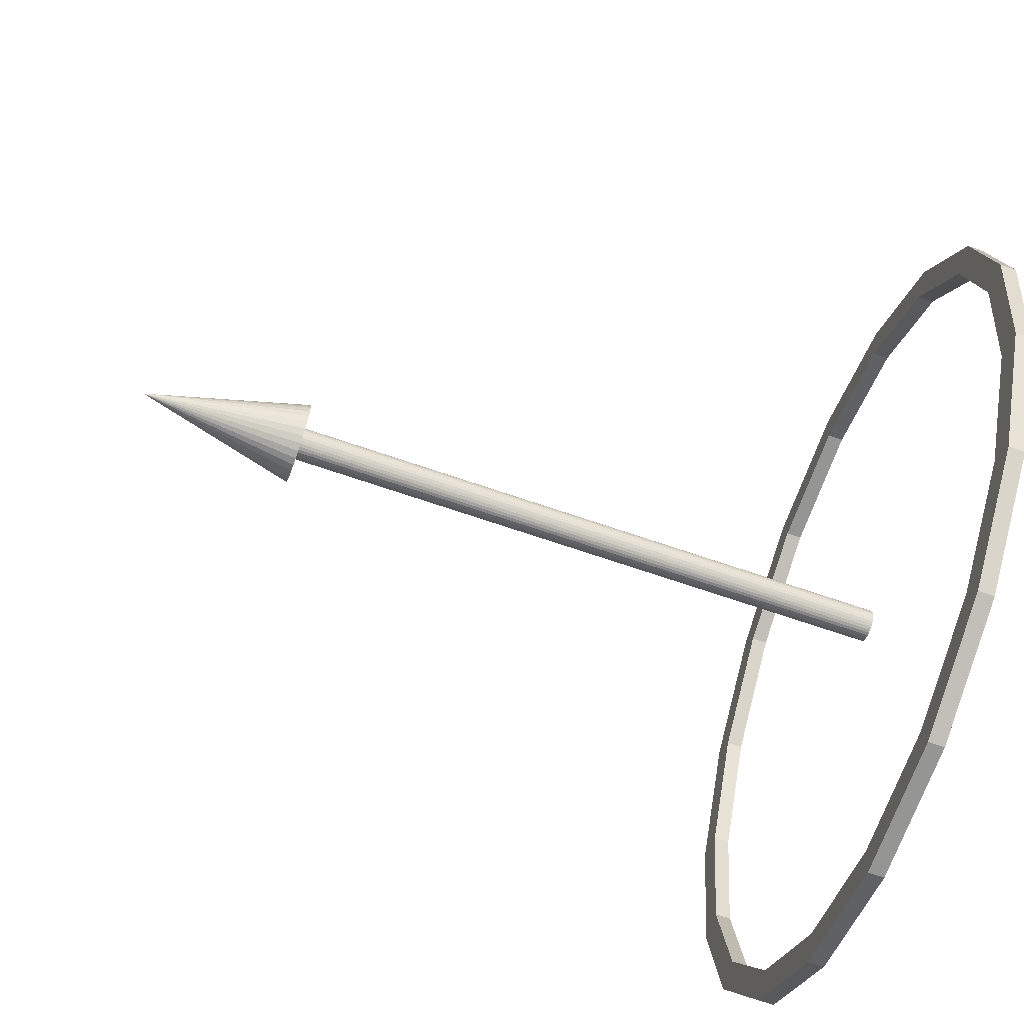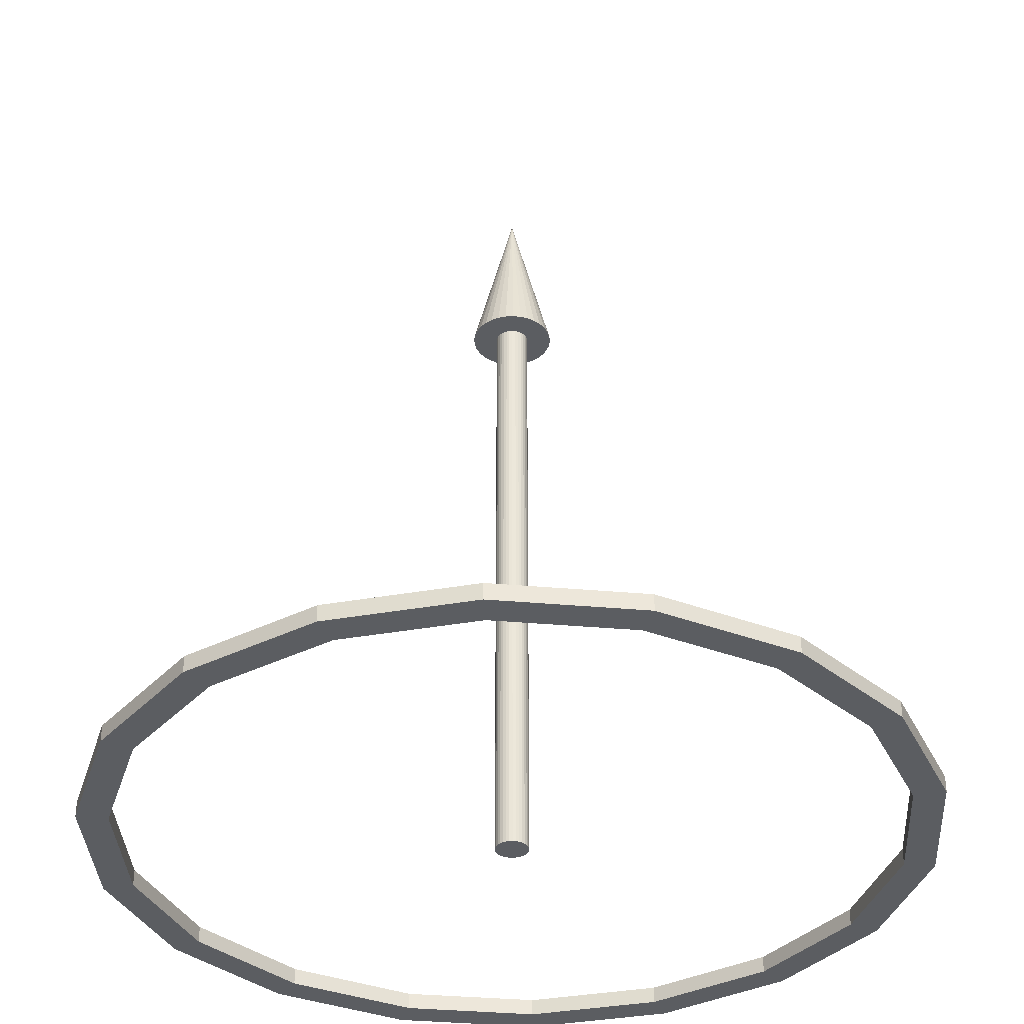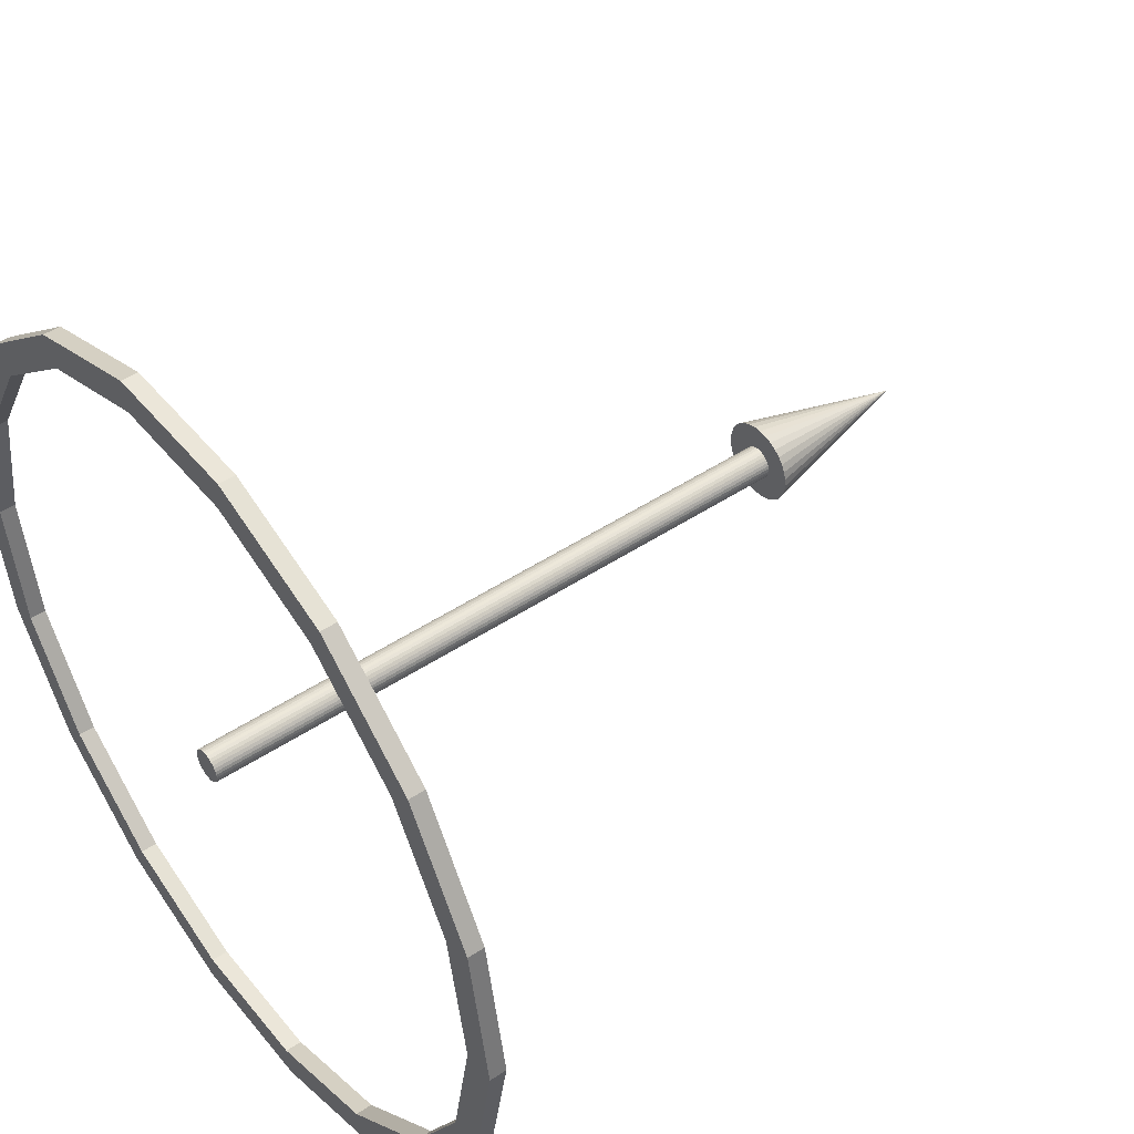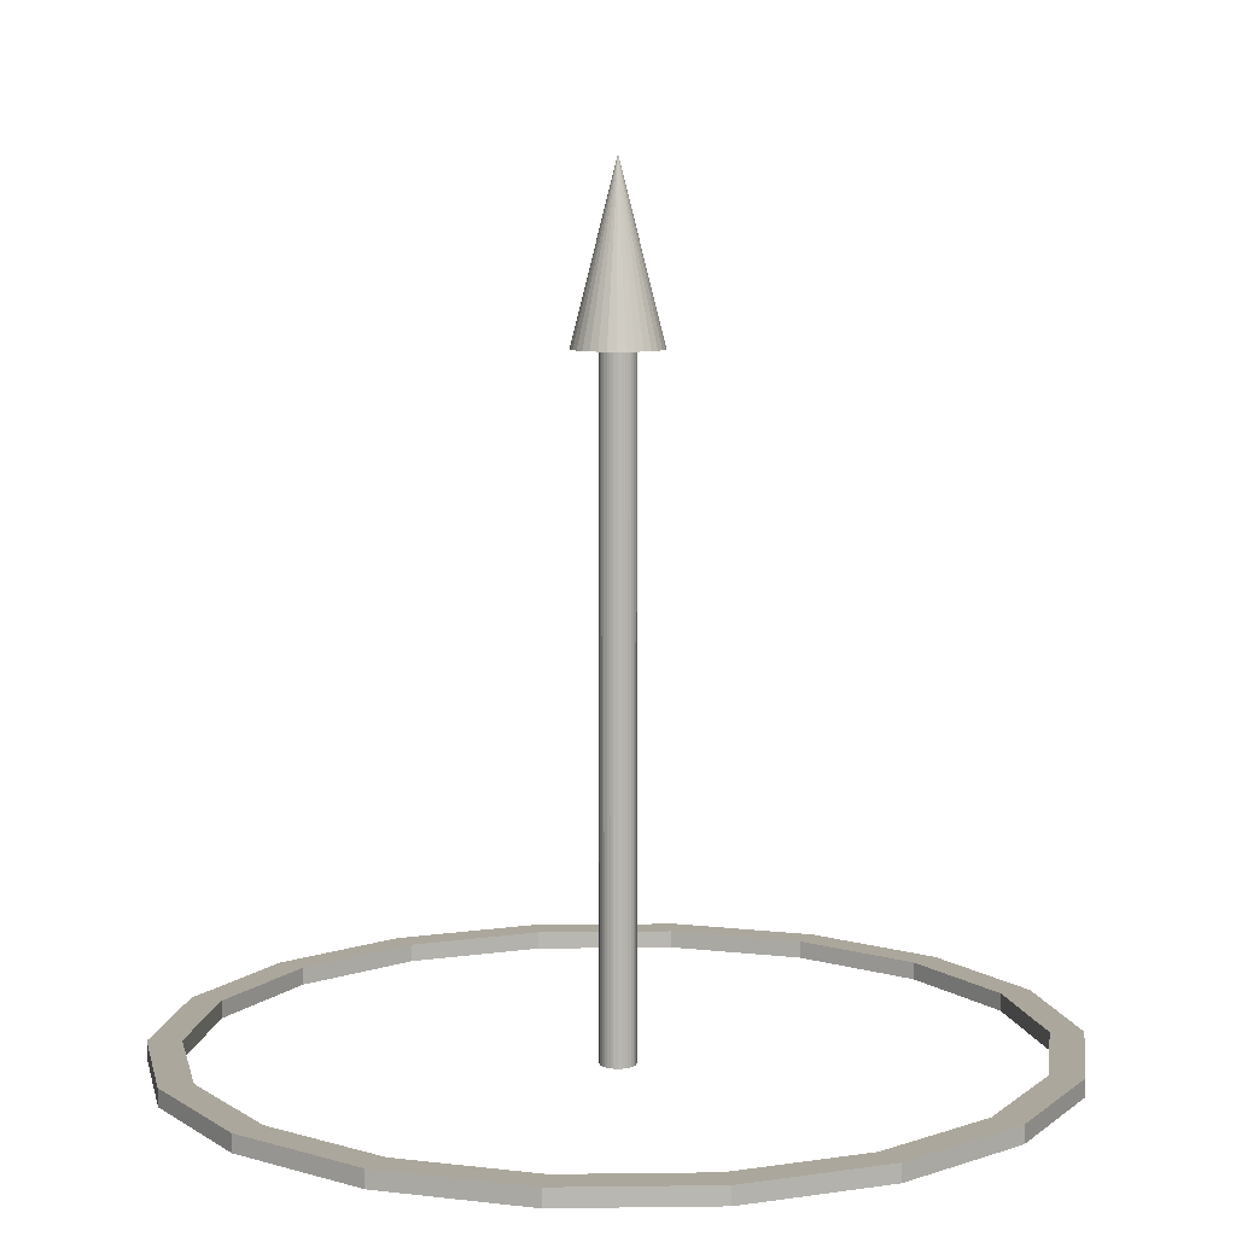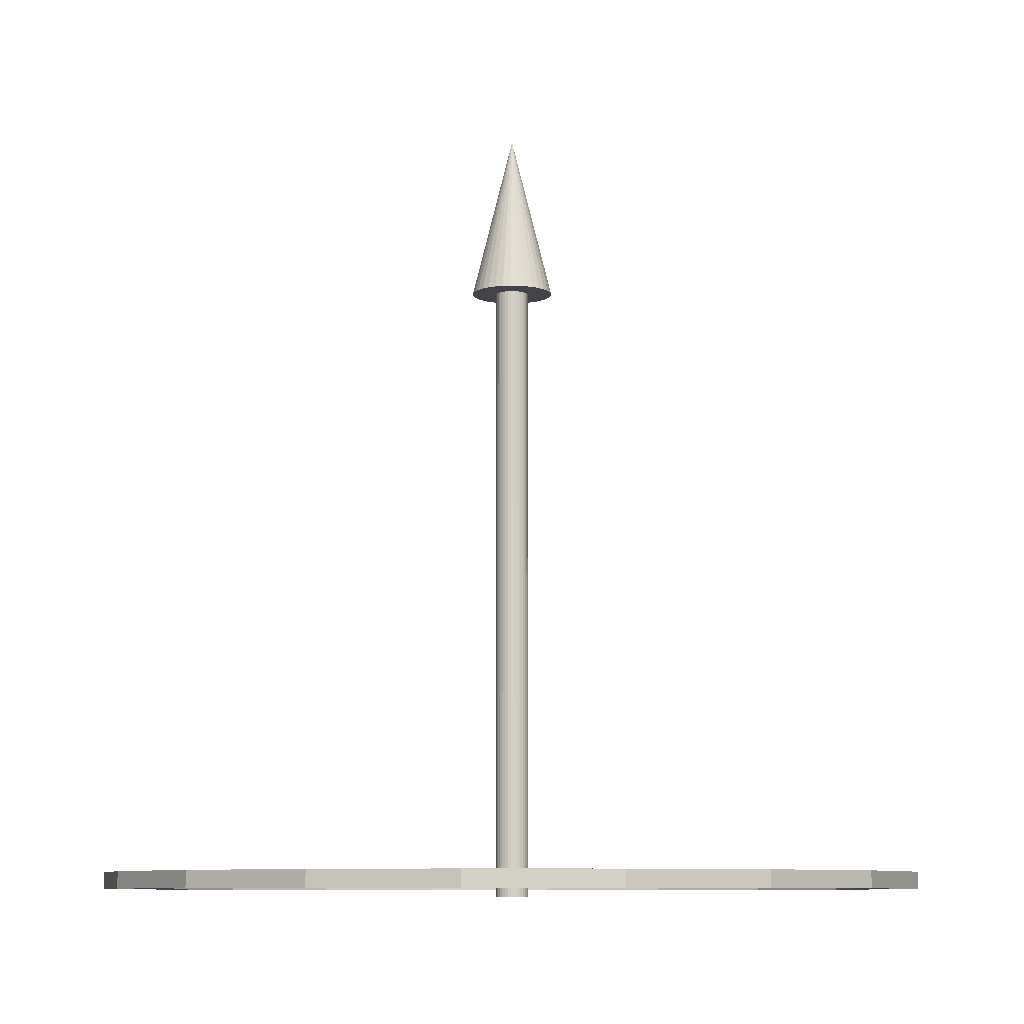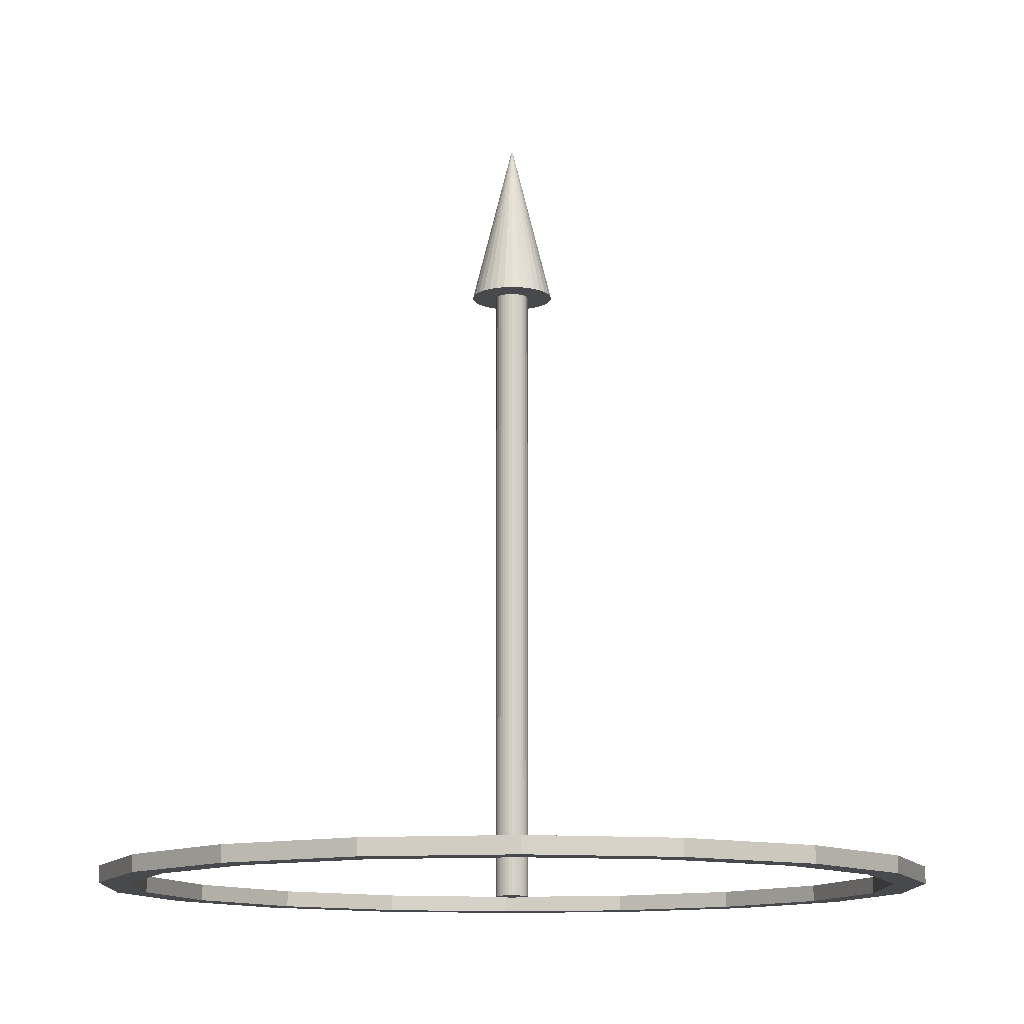
<metadata>
{"format":"obj","ext":"obj","renderer":"f3d","projection":"perspective","resolution":1024,"background":"white","views":[{"elev":-67.3,"azim":70.8,"up":"+Y"},{"elev":-36.0,"azim":-46.7,"up":"+Z"},{"elev":47.1,"azim":-127.0,"up":"+Y"},{"elev":8.4,"azim":-122.0,"up":"+Z"},{"elev":-8.4,"azim":36.1,"up":"+Z"},{"elev":-12.2,"azim":168.9,"up":"+Z"}]}
</metadata>
<code>
v  0.5 0 0.01002
v  0.4698 0.171 0.01002
v  0.5 0 0.03005
v  0.4698 0.171 0.03005
v  0.383 0.3214 0.01002
v  0.383 0.3214 0.03005
v  0.25 0.433 0.01002
v  0.25 0.433 0.03005
v  0.08682 0.4924 0.01002
v  0.08682 0.4924 0.03005
v  -0.08682 0.4924 0.01002
v  -0.08682 0.4924 0.03005
v  -0.25 0.433 0.01002
v  -0.25 0.433 0.03005
v  -0.383 0.3214 0.01002
v  -0.383 0.3214 0.03005
v  -0.4698 0.171 0.01002
v  -0.4698 0.171 0.03005
v  -0.5 0 0.03005
v  -0.5 0 0.01002
v  -0.4698 -0.171 0.01002
v  -0.4698 -0.171 0.03005
v  -0.383 -0.3214 0.01002
v  -0.383 -0.3214 0.03005
v  -0.25 -0.433 0.01002
v  -0.25 -0.433 0.03005
v  -0.08682 -0.4924 0.01002
v  -0.08682 -0.4924 0.03005
v  0.08682 -0.4924 0.01002
v  0.08682 -0.4924 0.03005
v  0.25 -0.433 0.03005
v  0.25 -0.433 0.01002
v  0.383 -0.3214 0.01002
v  0.383 -0.3214 0.03005
v  0.4698 -0.171 0.01002
v  0.4698 -0.171 0.03005
v  0.4347 0.1582 0.01002
v  0.4626 0 0.01002
v  0.4626 0 0.03005
v  0.4347 0.1582 0.03005
v  0.3543 0.2973 0.01002
v  0.3543 0.2973 0.03005
v  0.2313 0.4006 0.01002
v  0.2313 0.4006 0.03005
v  0.08032 0.4555 0.01002
v  0.08032 0.4555 0.03005
v  -0.08032 0.4555 0.01002
v  -0.08032 0.4555 0.03005
v  -0.2313 0.4006 0.01002
v  -0.2313 0.4006 0.03005
v  -0.3543 0.2973 0.01002
v  -0.3543 0.2973 0.03005
v  -0.4347 0.1582 0.01002
v  -0.4347 0.1582 0.03005
v  -0.4626 0 0.03005
v  -0.4626 0 0.01002
v  -0.4347 -0.1582 0.01002
v  -0.4347 -0.1582 0.03005
v  -0.3543 -0.2973 0.01002
v  -0.3543 -0.2973 0.03005
v  -0.2313 -0.4006 0.01002
v  -0.2313 -0.4006 0.03005
v  -0.08032 -0.4555 0.01002
v  -0.08032 -0.4555 0.03005
v  0.08032 -0.4555 0.01002
v  0.08032 -0.4555 0.03005
v  0.2313 -0.4006 0.03005
v  0.2313 -0.4006 0.01002
v  0.3543 -0.2973 0.01002
v  0.3543 -0.2973 0.03005
v  0.4347 -0.1582 0.01002
v  0.4347 -0.1582 0.03005
v  0.05008 0 0.7612
v  2.776e-17 0 0.7612
v  0.04912 0.00977 0.7612
v  0 0 0.9616
v  0.04627 0.01917 0.7612
v  0.04164 0.02782 0.7612
v  0.03541 0.03541 0.7612
v  0.02782 0.04164 0.7612
v  0.01917 0.04627 0.7612
v  0.00977 0.04912 0.7612
v  -5.135e-15 0.05008 0.7612
v  -0.00977 0.04912 0.7612
v  -0.01917 0.04627 0.7612
v  -0.02782 0.04164 0.7612
v  -0.03541 0.03541 0.7612
v  -0.04164 0.02782 0.7612
v  -0.04627 0.01917 0.7612
v  -0.04912 0.00977 0.7612
v  -0.05008 -1.044e-14 0.7612
v  -0.04912 -0.00977 0.7612
v  -0.04627 -0.01917 0.7612
v  -0.04164 -0.02782 0.7612
v  -0.03541 -0.03541 0.7612
v  -0.02782 -0.04164 0.7612
v  -0.01917 -0.04627 0.7612
v  -0.00977 -0.04912 0.7612
v  1.552e-14 -0.05008 0.7612
v  0.00977 -0.04912 0.7612
v  0.01917 -0.04627 0.7612
v  0.02782 -0.04164 0.7612
v  0.03541 -0.03541 0.7612
v  0.04164 -0.02782 0.7612
v  0.04627 -0.01917 0.7612
v  0.04912 -0.00977 0.7612
v  0.02003 0 0.8013
v  0.01965 0.003908 0.8013
v  -8.327e-17 0 0.8013
v  0 0 -1.91e-08
v  0.01965 0.003908 -1.91e-08
v  0.02003 0 -1.91e-08
v  0.01851 0.007666 0.8013
v  0.01851 0.007666 -1.91e-08
v  0.01666 0.01113 0.8013
v  0.01666 0.01113 -1.91e-08
v  0.01417 0.01417 0.8013
v  0.01417 0.01417 -1.91e-08
v  0.01113 0.01666 0.8013
v  0.01113 0.01666 -1.91e-08
v  0.007666 0.01851 0.8013
v  0.007666 0.01851 -1.91e-08
v  0.003908 0.01965 0.8013
v  0.003908 0.01965 -1.91e-08
v  -2.193e-15 0.02003 0.8013
v  -2.026e-15 0.02003 -1.91e-08
v  -0.003908 0.01965 0.8013
v  -0.003908 0.01965 -1.91e-08
v  -0.007666 0.01851 0.8013
v  -0.007666 0.01851 -1.91e-08
v  -0.01113 0.01666 0.8013
v  -0.01113 0.01666 -1.91e-08
v  -0.01417 0.01417 0.8013
v  -0.01417 0.01417 -1.91e-08
v  -0.01666 0.01113 0.8013
v  -0.01666 0.01113 -1.91e-08
v  -0.01851 0.007666 0.8013
v  -0.01851 0.007666 -1.91e-08
v  -0.01965 0.003908 0.8013
v  -0.01965 0.003908 -1.91e-08
v  -0.02003 -4.052e-15 0.8013
v  -0.02003 -4.052e-15 -1.91e-08
v  -0.01965 -0.003908 0.8013
v  -0.01965 -0.003908 -1.91e-08
v  -0.01851 -0.007666 0.8013
v  -0.01851 -0.007666 -1.91e-08
v  -0.01666 -0.01113 0.8013
v  -0.01666 -0.01113 -1.91e-08
v  -0.01417 -0.01417 0.8013
v  -0.01417 -0.01417 -1.91e-08
v  -0.01113 -0.01666 0.8013
v  -0.01113 -0.01666 -1.91e-08
v  -0.007666 -0.01851 0.8013
v  -0.007666 -0.01851 -1.91e-08
v  -0.003908 -0.01965 0.8013
v  -0.003908 -0.01965 -1.91e-08
v  6.189e-15 -0.02003 0.8013
v  6.217e-15 -0.02003 -1.91e-08
v  0.003908 -0.01965 0.8013
v  0.003908 -0.01965 -1.91e-08
v  0.007666 -0.01851 0.8013
v  0.007666 -0.01851 -1.91e-08
v  0.01113 -0.01666 0.8013
v  0.01113 -0.01666 -1.91e-08
v  0.01417 -0.01417 0.8013
v  0.01417 -0.01417 -1.91e-08
v  0.01666 -0.01113 0.8013
v  0.01666 -0.01113 -1.91e-08
v  0.01851 -0.007666 0.8013
v  0.01851 -0.007666 -1.91e-08
v  0.01965 -0.003908 0.8013
v  0.01965 -0.003908 -1.91e-08
f 1 2 3
f 4 3 2
f 5 6 4
f 5 4 2
f 7 8 6
f 7 6 5
f 9 10 8
f 9 8 7
f 11 12 10
f 11 10 9
f 13 14 12
f 13 12 11
f 15 16 14
f 15 14 13
f 17 18 16
f 19 18 17
f 17 16 15
f 20 19 17
f 21 22 19
f 21 19 20
f 23 24 22
f 23 22 21
f 25 26 24
f 25 24 23
f 27 28 26
f 27 26 25
f 29 30 28
f 31 30 29
f 29 28 27
f 32 31 29
f 33 31 32
f 34 31 33
f 35 34 33
f 36 34 35
f 36 35 3
f 35 1 3
f 37 38 39
f 40 37 39
f 41 40 42
f 41 37 40
f 43 42 44
f 43 41 42
f 45 44 46
f 45 43 44
f 47 46 48
f 47 45 46
f 49 48 50
f 49 47 48
f 51 50 52
f 51 49 50
f 53 52 54
f 55 53 54
f 53 51 52
f 56 53 55
f 57 55 58
f 57 56 55
f 59 58 60
f 59 57 58
f 61 60 62
f 61 59 60
f 63 62 64
f 63 61 62
f 65 64 66
f 67 65 66
f 65 63 64
f 68 65 67
f 69 68 67
f 70 69 67
f 71 69 70
f 72 71 70
f 72 39 71
f 71 39 38
f 61 25 23
f 61 23 59
f 57 23 21
f 59 23 57
f 61 27 25
f 63 27 61
f 56 21 20
f 57 21 56
f 65 29 27
f 65 27 63
f 56 20 17
f 56 17 53
f 68 32 29
f 68 29 65
f 51 17 15
f 53 17 51
f 69 32 68
f 69 33 32
f 51 15 49
f 49 15 13
f 71 33 69
f 71 35 33
f 49 13 47
f 47 13 11
f 71 38 35
f 38 1 35
f 47 9 45
f 47 11 9
f 37 2 38
f 38 2 1
f 45 7 43
f 45 9 7
f 43 7 5
f 41 5 37
f 43 5 41
f 37 5 2
f 62 24 26
f 62 60 24
f 58 22 24
f 60 58 24
f 62 26 28
f 64 62 28
f 55 19 22
f 58 55 22
f 66 28 30
f 66 64 28
f 55 18 19
f 55 54 18
f 67 30 31
f 67 66 30
f 52 16 18
f 54 52 18
f 70 67 31
f 70 31 34
f 52 50 16
f 50 14 16
f 72 70 34
f 72 34 36
f 50 48 14
f 48 12 14
f 72 36 39
f 39 36 3
f 48 46 10
f 48 10 12
f 40 39 4
f 39 3 4
f 46 44 8
f 46 8 10
f 44 6 8
f 42 40 6
f 44 42 6
f 40 4 6
f 73 74 75
f 76 73 75
f 77 75 74
f 77 76 75
f 78 77 74
f 78 76 77
f 79 78 74
f 79 76 78
f 80 79 74
f 80 76 79
f 81 80 74
f 81 76 80
f 82 81 74
f 82 76 81
f 83 82 74
f 83 76 82
f 84 83 74
f 84 76 83
f 85 84 74
f 85 76 84
f 86 85 74
f 86 76 85
f 86 74 87
f 86 87 76
f 74 88 87
f 76 87 88
f 74 89 88
f 76 88 89
f 74 90 89
f 76 89 90
f 74 91 90
f 76 90 91
f 74 92 91
f 76 91 92
f 74 93 92
f 76 92 93
f 74 94 93
f 76 93 94
f 74 95 94
f 76 94 95
f 74 96 95
f 76 95 96
f 74 97 96
f 76 96 97
f 74 98 97
f 76 97 98
f 74 99 98
f 76 98 99
f 74 100 99
f 76 99 100
f 74 101 100
f 76 100 101
f 74 102 101
f 76 101 102
f 74 103 102
f 76 102 103
f 74 104 103
f 76 103 104
f 74 105 104
f 76 104 105
f 74 106 105
f 76 105 106
f 73 106 74
f 76 106 73
f 107 108 109
f 110 111 112
f 112 108 107
f 112 111 108
f 113 109 108
f 114 111 110
f 113 108 111
f 114 113 111
f 115 109 113
f 116 114 110
f 115 113 114
f 116 115 114
f 117 109 115
f 118 116 110
f 117 115 116
f 118 117 116
f 119 109 117
f 120 118 110
f 119 117 118
f 120 119 118
f 121 109 119
f 122 120 110
f 121 119 120
f 122 121 120
f 123 109 121
f 124 122 110
f 123 121 122
f 124 123 122
f 125 109 123
f 126 124 110
f 125 123 124
f 126 125 124
f 127 109 125
f 128 126 110
f 127 125 126
f 128 127 126
f 129 109 127
f 130 128 110
f 129 127 128
f 130 129 128
f 131 109 129
f 132 130 110
f 131 129 130
f 132 131 130
f 133 109 131
f 134 132 110
f 133 131 132
f 134 133 132
f 135 109 133
f 136 134 110
f 135 133 134
f 136 135 134
f 137 109 135
f 138 136 110
f 137 135 136
f 138 137 136
f 139 109 137
f 140 138 110
f 139 137 138
f 140 139 138
f 141 109 139
f 142 140 110
f 141 139 140
f 142 141 140
f 143 109 141
f 144 142 110
f 143 141 142
f 144 143 142
f 145 109 143
f 146 144 110
f 145 143 144
f 146 145 144
f 147 109 145
f 148 146 110
f 147 145 146
f 148 147 146
f 149 109 147
f 150 148 110
f 149 147 148
f 150 149 148
f 151 109 149
f 152 150 110
f 151 149 150
f 152 151 150
f 153 109 151
f 154 152 110
f 153 151 152
f 154 153 152
f 155 109 153
f 156 154 110
f 155 153 154
f 156 155 154
f 157 109 155
f 158 156 110
f 157 155 156
f 158 157 156
f 159 109 157
f 160 158 110
f 159 157 158
f 160 159 158
f 161 109 159
f 162 160 110
f 161 159 160
f 162 161 160
f 163 109 161
f 164 162 110
f 163 161 162
f 164 163 162
f 165 109 163
f 166 164 110
f 165 163 164
f 166 165 164
f 167 109 165
f 168 166 110
f 167 165 166
f 168 167 166
f 169 109 167
f 170 168 110
f 169 167 168
f 170 169 168
f 171 109 169
f 172 170 110
f 171 169 170
f 172 171 170
f 171 107 109
f 172 110 112
f 172 107 171
f 172 112 107

</code>
